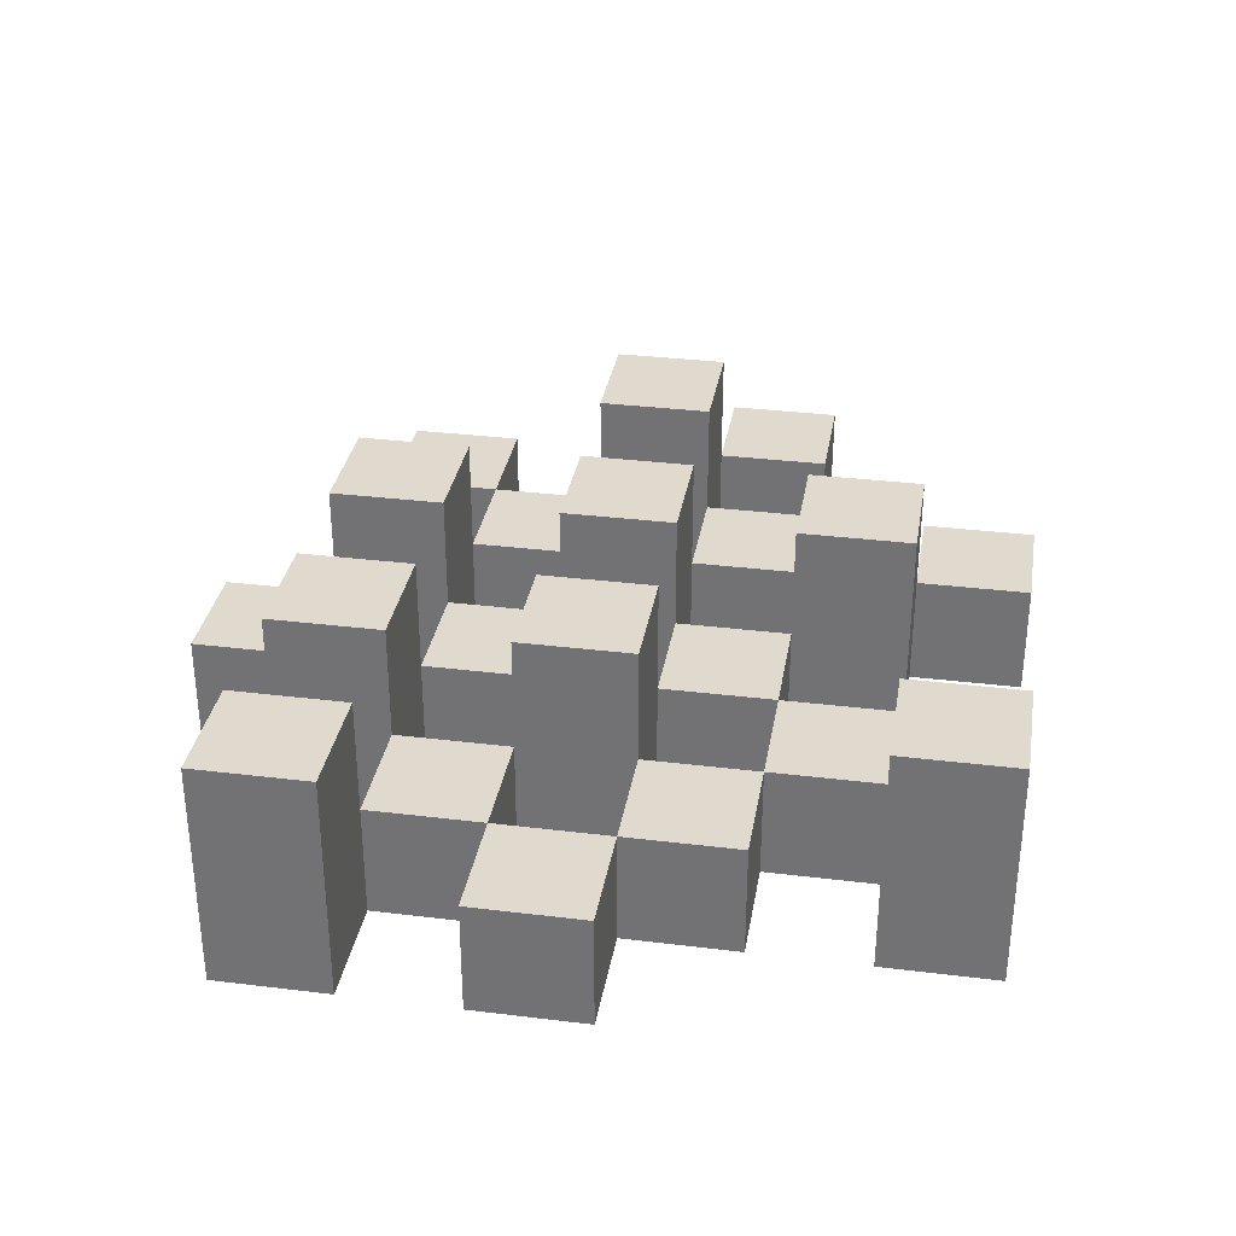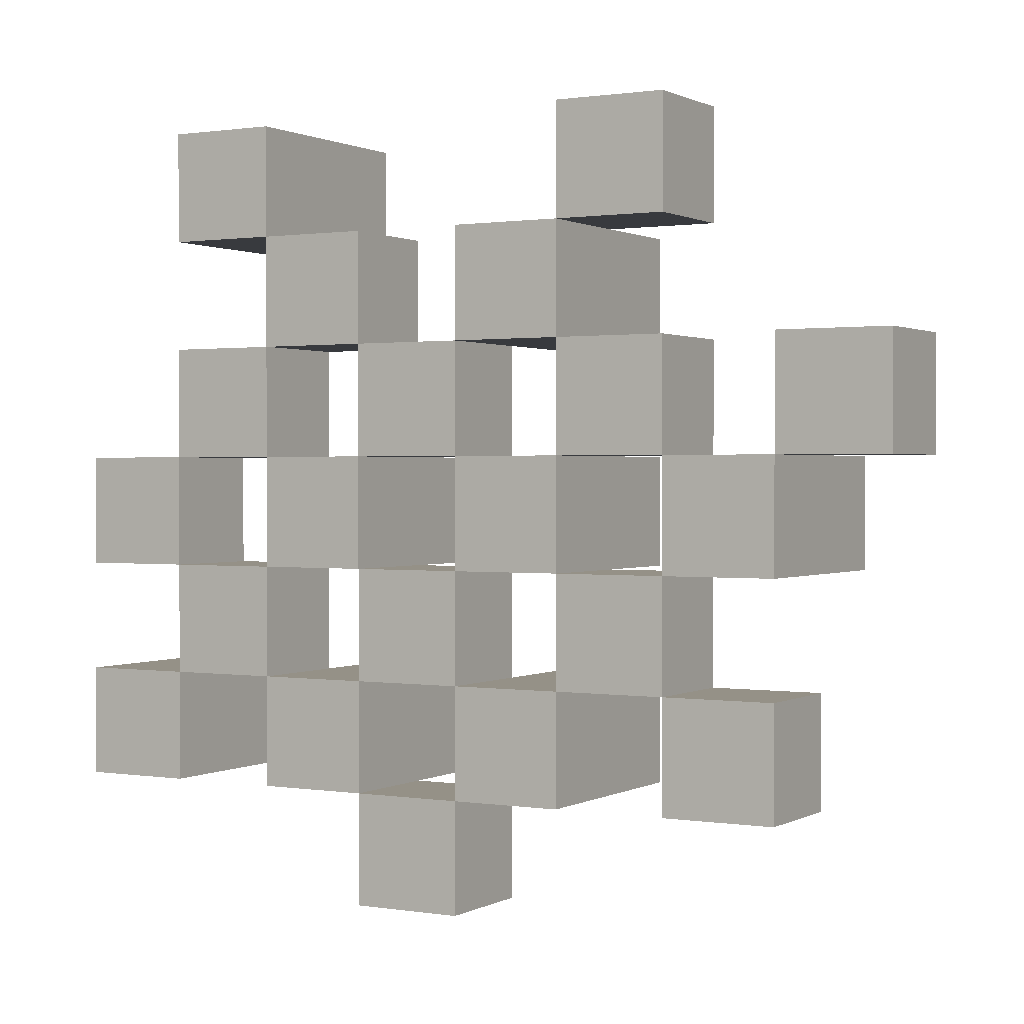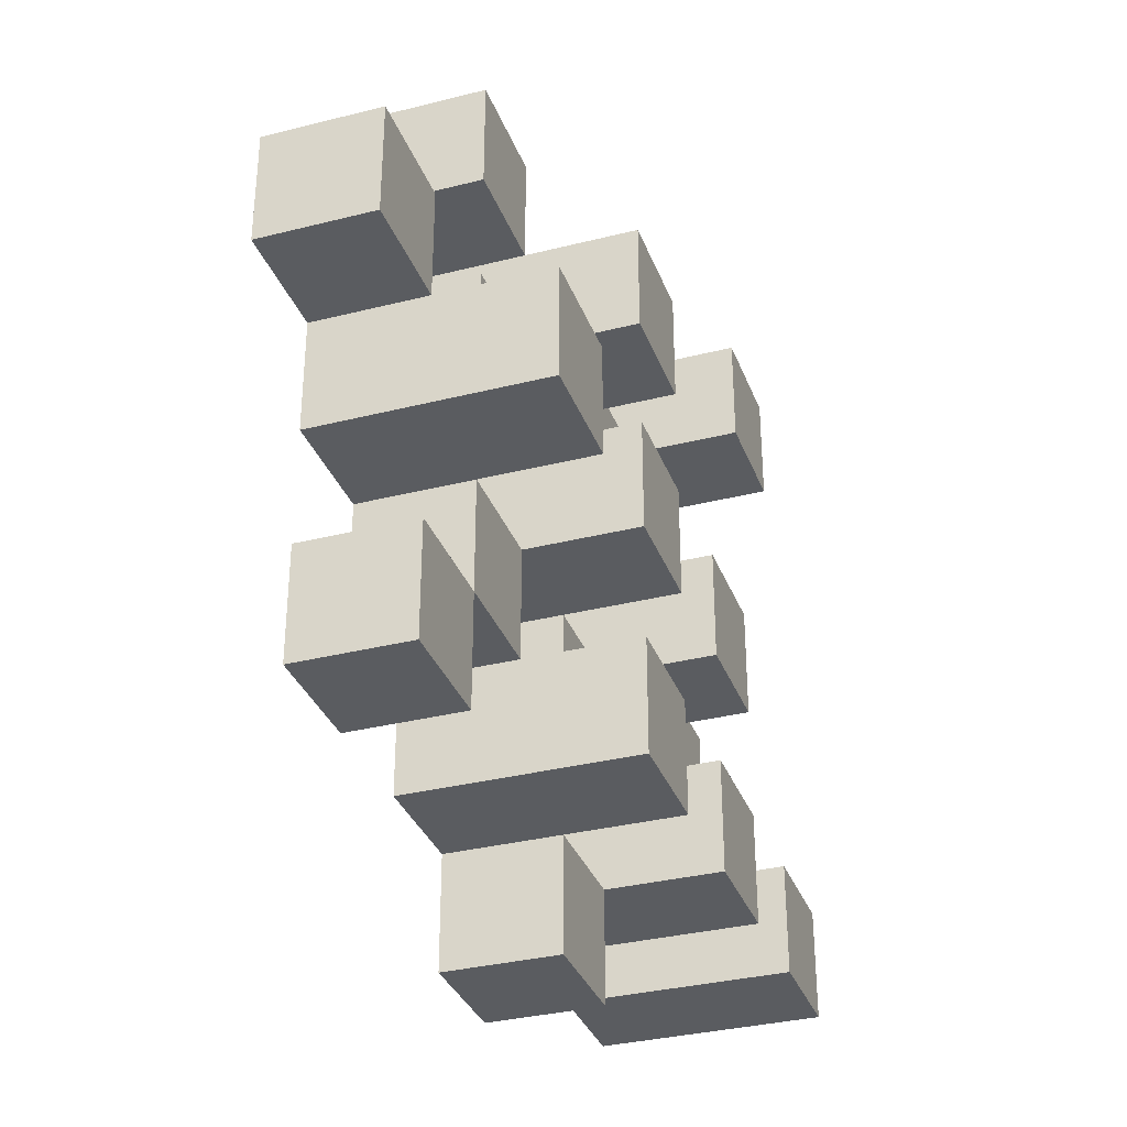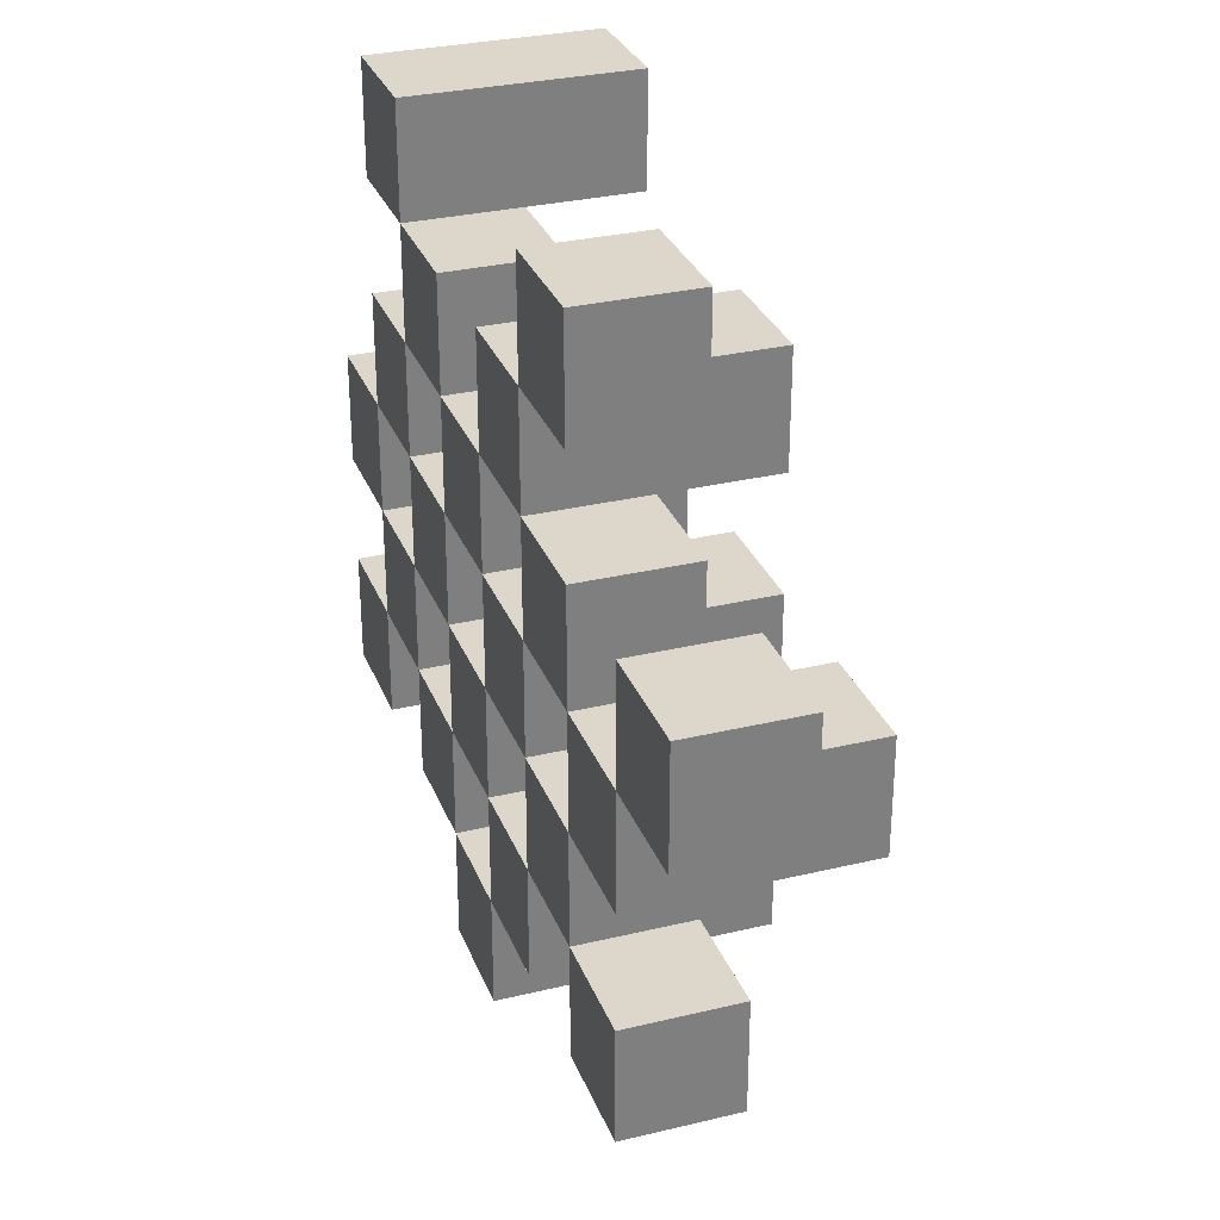
<metadata>
{"format":"obj","ext":"obj","renderer":"f3d","projection":"perspective","resolution":1024,"background":"white","views":[{"elev":32.9,"azim":-80.4,"up":"+Y"},{"elev":0.9,"azim":29.8,"up":"+Z"},{"elev":-33.6,"azim":109.0,"up":"+Z"},{"elev":30.5,"azim":70.9,"up":"+Z"}]}
</metadata>
<code>
o
v -15.5 0.9 16.2
v -15.5 0.9 16.1
v -15.5 0.9 16
v -15.5 0.9 15.9
v -15.5 1 16.2
v -15.5 1 16.1
v -15.5 1.1 16
v -15.5 1.1 15.9
v -15.4 0.9 16.5
v -15.4 0.9 16.4
v -15.4 0.9 16.3
v -15.4 0.9 16.2
v -15.4 0.9 16.1
v -15.4 0.9 16
v -15.4 1 16.3
v -15.4 1 16.2
v -15.4 1 16.1
v -15.4 1 16
v -15.4 1.1 16.5
v -15.4 1.1 16.4
v -15.3 0.9 16.4
v -15.3 0.9 16.3
v -15.3 0.9 16.2
v -15.3 0.9 16.1
v -15.3 0.9 16
v -15.3 0.9 15.9
v -15.3 1 16.4
v -15.3 1 16.3
v -15.3 1 16.2
v -15.3 1 16.1
v -15.3 1 16
v -15.3 1.1 16.2
v -15.3 1.1 16.1
v -15.3 1.1 16
v -15.3 1.1 15.9
v -15.2 0.9 16.3
v -15.2 0.9 16.2
v -15.2 0.9 16.1
v -15.2 0.9 16
v -15.2 0.9 15.9
v -15.2 0.9 15.8
v -15.2 1 16.3
v -15.2 1 16.2
v -15.2 1 16.1
v -15.2 1 16
v -15.2 1 15.9
v -15.2 1 15.8
v -15.1 0.9 16.4
v -15.1 0.9 16.3
v -15.1 0.9 16.2
v -15.1 0.9 16.1
v -15.1 0.9 16
v -15.1 0.9 15.9
v -15.1 1 16.3
v -15.1 1 16.2
v -15.1 1 16.1
v -15.1 1 16
v -15.1 1 15.9
v -15.1 1.1 16.4
v -15.1 1.1 16.3
v -15.1 1.1 16.2
v -15.1 1.1 16.1
v -15.1 1.1 16
v -15.1 1.1 15.9
v -15 0.9 16.5
v -15 0.9 16.4
v -15 0.9 16.3
v -15 0.9 16.2
v -15 0.9 16.1
v -15 0.9 16
v -15 1 16.5
v -15 1 16.4
v -15 1 16.3
v -15 1 16.2
v -15 1 16.1
v -15 1 16
v -14.9 0.9 16.2
v -14.9 0.9 16.1
v -14.9 0.9 16
v -14.9 0.9 15.9
v -14.9 1 16.2
v -14.9 1 16.1
v -14.9 1 16
v -14.9 1 15.9
v -14.9 1.1 16.2
v -14.9 1.1 16.1
v -14.8 0.9 16.3
v -14.8 0.9 16.2
v -14.8 1 16.3
v -14.8 1 16.2
v -15.4 0.9 16.2
v -15.4 0.9 16.1
v -15.4 0.9 16
v -15.4 0.9 15.9
v -15.4 1 16.2
v -15.4 1 16.1
v -15.4 1 16
v -15.4 1.1 16
v -15.4 1.1 15.9
v -15.3 0.9 16.5
v -15.3 0.9 16.4
v -15.3 0.9 16.3
v -15.3 0.9 16.2
v -15.3 0.9 16.1
v -15.3 0.9 16
v -15.3 1 16.4
v -15.3 1 16.3
v -15.3 1 16.2
v -15.3 1 16.1
v -15.3 1 16
v -15.3 1.1 16.5
v -15.3 1.1 16.4
v -15.2 0.9 16.4
v -15.2 0.9 16.3
v -15.2 0.9 16.2
v -15.2 0.9 16.1
v -15.2 0.9 16
v -15.2 0.9 15.9
v -15.2 1 16.4
v -15.2 1 16.3
v -15.2 1 16.2
v -15.2 1 16.1
v -15.2 1 16
v -15.2 1 15.9
v -15.2 1.1 16.2
v -15.2 1.1 16.1
v -15.2 1.1 16
v -15.2 1.1 15.9
v -15.1 0.9 16.3
v -15.1 0.9 16.2
v -15.1 0.9 16.1
v -15.1 0.9 16
v -15.1 0.9 15.9
v -15.1 0.9 15.8
v -15.1 1 16.3
v -15.1 1 16.2
v -15.1 1 16.1
v -15.1 1 16
v -15.1 1 15.9
v -15.1 1 15.8
v -15 0.9 16.4
v -15 0.9 16.3
v -15 0.9 16.2
v -15 0.9 16.1
v -15 0.9 16
v -15 0.9 15.9
v -15 1 16.4
v -15 1 16.3
v -15 1 16.2
v -15 1 16.1
v -15 1 16
v -15 1.1 16.4
v -15 1.1 16.3
v -15 1.1 16.2
v -15 1.1 16.1
v -15 1.1 16
v -15 1.1 15.9
v -14.9 0.9 16.5
v -14.9 0.9 16.4
v -14.9 0.9 16.3
v -14.9 0.9 16.2
v -14.9 0.9 16.1
v -14.9 0.9 16
v -14.9 1 16.5
v -14.9 1 16.4
v -14.9 1 16.3
v -14.9 1 16.2
v -14.9 1 16.1
v -14.9 1 16
v -14.8 0.9 16.2
v -14.8 0.9 16.1
v -14.8 0.9 16
v -14.8 0.9 15.9
v -14.8 1 16.2
v -14.8 1 16
v -14.8 1 15.9
v -14.8 1.1 16.2
v -14.8 1.1 16.1
v -14.7 0.9 16.3
v -14.7 0.9 16.2
v -14.7 1 16.3
v -14.7 1 16.2
v -15.4 0.9 16.5
v -15.4 1.1 16.5
v -15.3 0.9 16.5
v -15.3 1.1 16.5
v -15 0.9 16.5
v -15 1 16.5
v -14.9 0.9 16.5
v -14.9 1 16.5
v -15.3 0.9 16.4
v -15.3 1 16.4
v -15.2 0.9 16.4
v -15.2 1 16.4
v -15.1 0.9 16.4
v -15.1 1.1 16.4
v -15 0.9 16.4
v -15 1 16.4
v -15 1.1 16.4
v -15.4 0.9 16.3
v -15.4 1 16.3
v -15.3 0.9 16.3
v -15.3 1 16.3
v -15.2 0.9 16.3
v -15.2 1 16.3
v -15.1 0.9 16.3
v -15.1 1 16.3
v -15 0.9 16.3
v -15 1 16.3
v -14.9 0.9 16.3
v -14.9 1 16.3
v -14.8 0.9 16.3
v -14.8 1 16.3
v -14.7 0.9 16.3
v -14.7 1 16.3
v -15.5 0.9 16.2
v -15.5 1 16.2
v -15.4 0.9 16.2
v -15.4 1 16.2
v -15.3 0.9 16.2
v -15.3 1 16.2
v -15.3 1.1 16.2
v -15.2 0.9 16.2
v -15.2 1 16.2
v -15.2 1.1 16.2
v -15.1 0.9 16.2
v -15.1 1 16.2
v -15.1 1.1 16.2
v -15 0.9 16.2
v -15 1 16.2
v -15 1.1 16.2
v -14.9 0.9 16.2
v -14.9 1 16.2
v -14.9 1.1 16.2
v -14.8 0.9 16.2
v -14.8 1 16.2
v -14.8 1.1 16.2
v -15.4 0.9 16.1
v -15.4 1 16.1
v -15.3 0.9 16.1
v -15.3 1 16.1
v -15.2 0.9 16.1
v -15.2 1 16.1
v -15.1 0.9 16.1
v -15.1 1 16.1
v -15 0.9 16.1
v -15 1 16.1
v -14.9 0.9 16.1
v -14.9 1 16.1
v -15.5 0.9 16
v -15.5 1.1 16
v -15.4 0.9 16
v -15.4 1 16
v -15.4 1.1 16
v -15.3 0.9 16
v -15.3 1 16
v -15.3 1.1 16
v -15.2 0.9 16
v -15.2 1 16
v -15.2 1.1 16
v -15.1 0.9 16
v -15.1 1 16
v -15.1 1.1 16
v -15 0.9 16
v -15 1 16
v -15 1.1 16
v -14.9 0.9 16
v -14.9 1 16
v -14.8 0.9 16
v -14.8 1 16
v -15.2 0.9 15.9
v -15.2 1 15.9
v -15.1 0.9 15.9
v -15.1 1 15.9
v -15.4 0.9 16.4
v -15.4 1.1 16.4
v -15.3 0.9 16.4
v -15.3 1 16.4
v -15.3 1.1 16.4
v -15 0.9 16.4
v -15 1 16.4
v -14.9 0.9 16.4
v -14.9 1 16.4
v -15.3 0.9 16.3
v -15.3 1 16.3
v -15.2 0.9 16.3
v -15.2 1 16.3
v -15.1 0.9 16.3
v -15.1 1 16.3
v -15.1 1.1 16.3
v -15 0.9 16.3
v -15 1 16.3
v -15 1.1 16.3
v -15.4 0.9 16.2
v -15.4 1 16.2
v -15.3 0.9 16.2
v -15.3 1 16.2
v -15.2 0.9 16.2
v -15.2 1 16.2
v -15.1 0.9 16.2
v -15.1 1 16.2
v -15 0.9 16.2
v -15 1 16.2
v -14.9 0.9 16.2
v -14.9 1 16.2
v -14.8 0.9 16.2
v -14.8 1 16.2
v -14.7 0.9 16.2
v -14.7 1 16.2
v -15.5 0.9 16.1
v -15.5 1 16.1
v -15.4 0.9 16.1
v -15.4 1 16.1
v -15.3 0.9 16.1
v -15.3 1 16.1
v -15.3 1.1 16.1
v -15.2 0.9 16.1
v -15.2 1 16.1
v -15.2 1.1 16.1
v -15.1 0.9 16.1
v -15.1 1 16.1
v -15.1 1.1 16.1
v -15 0.9 16.1
v -15 1 16.1
v -15 1.1 16.1
v -14.9 0.9 16.1
v -14.9 1 16.1
v -14.9 1.1 16.1
v -14.8 0.9 16.1
v -14.8 1.1 16.1
v -15.4 0.9 16
v -15.4 1 16
v -15.3 0.9 16
v -15.3 1 16
v -15.2 0.9 16
v -15.2 1 16
v -15.1 0.9 16
v -15.1 1 16
v -15 0.9 16
v -15 1 16
v -14.9 0.9 16
v -14.9 1 16
v -15.5 0.9 15.9
v -15.5 1.1 15.9
v -15.4 0.9 15.9
v -15.4 1.1 15.9
v -15.3 0.9 15.9
v -15.3 1.1 15.9
v -15.2 0.9 15.9
v -15.2 1 15.9
v -15.2 1.1 15.9
v -15.1 0.9 15.9
v -15.1 1 15.9
v -15.1 1.1 15.9
v -15 0.9 15.9
v -15 1.1 15.9
v -14.9 0.9 15.9
v -14.9 1 15.9
v -14.8 0.9 15.9
v -14.8 1 15.9
v -15.2 0.9 15.8
v -15.2 1 15.8
v -15.1 0.9 15.8
v -15.1 1 15.8
v -15.4 0.9 16.5
v -15.3 0.9 16.5
v -15 0.9 16.5
v -14.9 0.9 16.5
v -15.4 0.9 16.4
v -15.3 0.9 16.4
v -15.2 0.9 16.4
v -15.1 0.9 16.4
v -15 0.9 16.4
v -14.9 0.9 16.4
v -15.4 0.9 16.3
v -15.3 0.9 16.3
v -15.2 0.9 16.3
v -15.1 0.9 16.3
v -15 0.9 16.3
v -14.9 0.9 16.3
v -14.8 0.9 16.3
v -14.7 0.9 16.3
v -15.5 0.9 16.2
v -15.4 0.9 16.2
v -15.3 0.9 16.2
v -15.2 0.9 16.2
v -15.1 0.9 16.2
v -15 0.9 16.2
v -14.9 0.9 16.2
v -14.8 0.9 16.2
v -14.7 0.9 16.2
v -15.5 0.9 16.1
v -15.4 0.9 16.1
v -15.3 0.9 16.1
v -15.2 0.9 16.1
v -15.1 0.9 16.1
v -15 0.9 16.1
v -14.9 0.9 16.1
v -14.8 0.9 16.1
v -15.5 0.9 16
v -15.4 0.9 16
v -15.3 0.9 16
v -15.2 0.9 16
v -15.1 0.9 16
v -15 0.9 16
v -14.9 0.9 16
v -14.8 0.9 16
v -15.5 0.9 15.9
v -15.4 0.9 15.9
v -15.3 0.9 15.9
v -15.2 0.9 15.9
v -15.1 0.9 15.9
v -15 0.9 15.9
v -14.9 0.9 15.9
v -14.8 0.9 15.9
v -15.2 0.9 15.8
v -15.1 0.9 15.8
v -15 1 16.5
v -14.9 1 16.5
v -15.3 1 16.4
v -15.2 1 16.4
v -15 1 16.4
v -14.9 1 16.4
v -15.4 1 16.3
v -15.3 1 16.3
v -15.2 1 16.3
v -15.1 1 16.3
v -15 1 16.3
v -14.9 1 16.3
v -14.8 1 16.3
v -14.7 1 16.3
v -15.5 1 16.2
v -15.4 1 16.2
v -15.3 1 16.2
v -15.2 1 16.2
v -15.1 1 16.2
v -15 1 16.2
v -14.9 1 16.2
v -14.8 1 16.2
v -14.7 1 16.2
v -15.5 1 16.1
v -15.4 1 16.1
v -15.3 1 16.1
v -15.2 1 16.1
v -15.1 1 16.1
v -15 1 16.1
v -14.9 1 16.1
v -15.4 1 16
v -15.3 1 16
v -15.2 1 16
v -15.1 1 16
v -15 1 16
v -14.9 1 16
v -14.8 1 16
v -15.2 1 15.9
v -15.1 1 15.9
v -14.9 1 15.9
v -14.8 1 15.9
v -15.2 1 15.8
v -15.1 1 15.8
v -15.4 1.1 16.5
v -15.3 1.1 16.5
v -15.4 1.1 16.4
v -15.3 1.1 16.4
v -15.1 1.1 16.4
v -15 1.1 16.4
v -15.1 1.1 16.3
v -15 1.1 16.3
v -15.3 1.1 16.2
v -15.2 1.1 16.2
v -15.1 1.1 16.2
v -15 1.1 16.2
v -14.9 1.1 16.2
v -14.8 1.1 16.2
v -15.3 1.1 16.1
v -15.2 1.1 16.1
v -15.1 1.1 16.1
v -15 1.1 16.1
v -14.9 1.1 16.1
v -14.8 1.1 16.1
v -15.5 1.1 16
v -15.4 1.1 16
v -15.3 1.1 16
v -15.2 1.1 16
v -15.1 1.1 16
v -15 1.1 16
v -15.5 1.1 15.9
v -15.4 1.1 15.9
v -15.3 1.1 15.9
v -15.2 1.1 15.9
v -15.1 1.1 15.9
v -15 1.1 15.9
f 5 2 1
f 6 2 5
f 7 4 3
f 8 4 7
f 15 12 11
f 16 12 15
f 17 14 13
f 18 14 17
f 19 10 9
f 20 10 19
f 27 22 21
f 28 22 27
f 29 24 23
f 30 24 29
f 31 26 25
f 32 30 29
f 33 30 32
f 34 26 31
f 35 26 34
f 42 37 36
f 43 37 42
f 44 39 38
f 45 39 44
f 46 41 40
f 47 41 46
f 54 49 48
f 55 51 50
f 56 51 55
f 57 53 52
f 58 53 57
f 59 54 48
f 60 54 59
f 61 56 55
f 62 56 61
f 63 58 57
f 64 58 63
f 71 66 65
f 72 66 71
f 73 68 67
f 74 68 73
f 75 70 69
f 76 70 75
f 81 78 77
f 82 78 81
f 83 80 79
f 84 80 83
f 85 82 81
f 86 82 85
f 89 88 87
f 90 88 89
f 91 92 95
f 95 92 96
f 93 94 97
f 97 94 98
f 98 94 99
f 100 101 106
f 102 103 107
f 107 103 108
f 104 105 109
f 109 105 110
f 100 106 111
f 111 106 112
f 113 114 119
f 119 114 120
f 115 116 121
f 121 116 122
f 117 118 123
f 123 118 124
f 121 122 125
f 125 122 126
f 123 124 127
f 127 124 128
f 129 130 135
f 135 130 136
f 131 132 137
f 137 132 138
f 133 134 139
f 139 134 140
f 141 142 147
f 147 142 148
f 143 144 149
f 149 144 150
f 145 146 151
f 147 148 152
f 152 148 153
f 149 150 154
f 154 150 155
f 151 146 156
f 156 146 157
f 158 159 164
f 164 159 165
f 160 161 166
f 166 161 167
f 162 163 168
f 168 163 169
f 170 171 174
f 172 173 175
f 175 173 176
f 174 171 177
f 177 171 178
f 179 180 181
f 181 180 182
f 185 184 183
f 186 184 185
f 189 188 187
f 190 188 189
f 193 192 191
f 194 192 193
f 197 196 195
f 198 196 197
f 199 196 198
f 202 201 200
f 203 201 202
f 206 205 204
f 207 205 206
f 210 209 208
f 211 209 210
f 214 213 212
f 215 213 214
f 218 217 216
f 219 217 218
f 223 221 220
f 223 222 221
f 224 222 223
f 225 222 224
f 229 227 226
f 229 228 227
f 230 228 229
f 231 228 230
f 235 233 232
f 235 234 233
f 236 234 235
f 237 234 236
f 240 239 238
f 241 239 240
f 244 243 242
f 245 243 244
f 248 247 246
f 249 247 248
f 252 251 250
f 253 251 252
f 254 251 253
f 258 256 255
f 258 257 256
f 259 257 258
f 260 257 259
f 264 262 261
f 264 263 262
f 265 263 264
f 266 263 265
f 269 268 267
f 270 268 269
f 273 272 271
f 274 272 273
f 275 276 277
f 277 276 278
f 278 276 279
f 280 281 282
f 282 281 283
f 284 285 286
f 286 285 287
f 288 289 291
f 289 290 291
f 291 290 292
f 292 290 293
f 294 295 296
f 296 295 297
f 298 299 300
f 300 299 301
f 302 303 304
f 304 303 305
f 306 307 308
f 308 307 309
f 310 311 312
f 312 311 313
f 314 315 317
f 315 316 317
f 317 316 318
f 318 316 319
f 320 321 323
f 321 322 323
f 323 322 324
f 324 322 325
f 326 327 329
f 327 328 329
f 329 328 330
f 331 332 333
f 333 332 334
f 335 336 337
f 337 336 338
f 339 340 341
f 341 340 342
f 343 344 345
f 345 344 346
f 347 348 349
f 349 348 350
f 350 348 351
f 352 353 355
f 353 354 355
f 355 354 356
f 357 358 359
f 359 358 360
f 361 362 363
f 363 362 364
f 369 366 365
f 370 366 369
f 373 368 367
f 374 368 373
f 376 371 370
f 377 371 376
f 378 373 372
f 379 373 378
f 384 376 375
f 385 376 384
f 386 378 377
f 387 378 386
f 388 380 379
f 389 380 388
f 390 382 381
f 391 382 390
f 392 384 383
f 393 384 392
f 394 386 385
f 395 386 394
f 396 388 387
f 397 388 396
f 398 390 389
f 399 390 398
f 401 394 393
f 402 394 401
f 403 396 395
f 404 396 403
f 405 398 397
f 406 398 405
f 408 401 400
f 409 401 408
f 410 403 402
f 411 403 410
f 412 405 404
f 413 405 412
f 414 407 406
f 415 407 414
f 416 412 411
f 417 412 416
f 418 419 422
f 422 419 423
f 420 421 425
f 425 421 426
f 424 425 433
f 433 425 434
f 426 427 435
f 435 427 436
f 428 429 437
f 437 429 438
f 430 431 439
f 439 431 440
f 432 433 441
f 441 433 442
f 442 443 448
f 448 443 449
f 444 445 450
f 450 445 451
f 446 447 452
f 452 447 453
f 453 454 457
f 457 454 458
f 455 456 459
f 459 456 460
f 461 462 463
f 463 462 464
f 465 466 467
f 467 466 468
f 469 470 475
f 475 470 476
f 471 472 477
f 477 472 478
f 473 474 479
f 479 474 480
f 481 482 487
f 487 482 488
f 483 484 489
f 489 484 490
f 485 486 491
f 491 486 492

</code>
